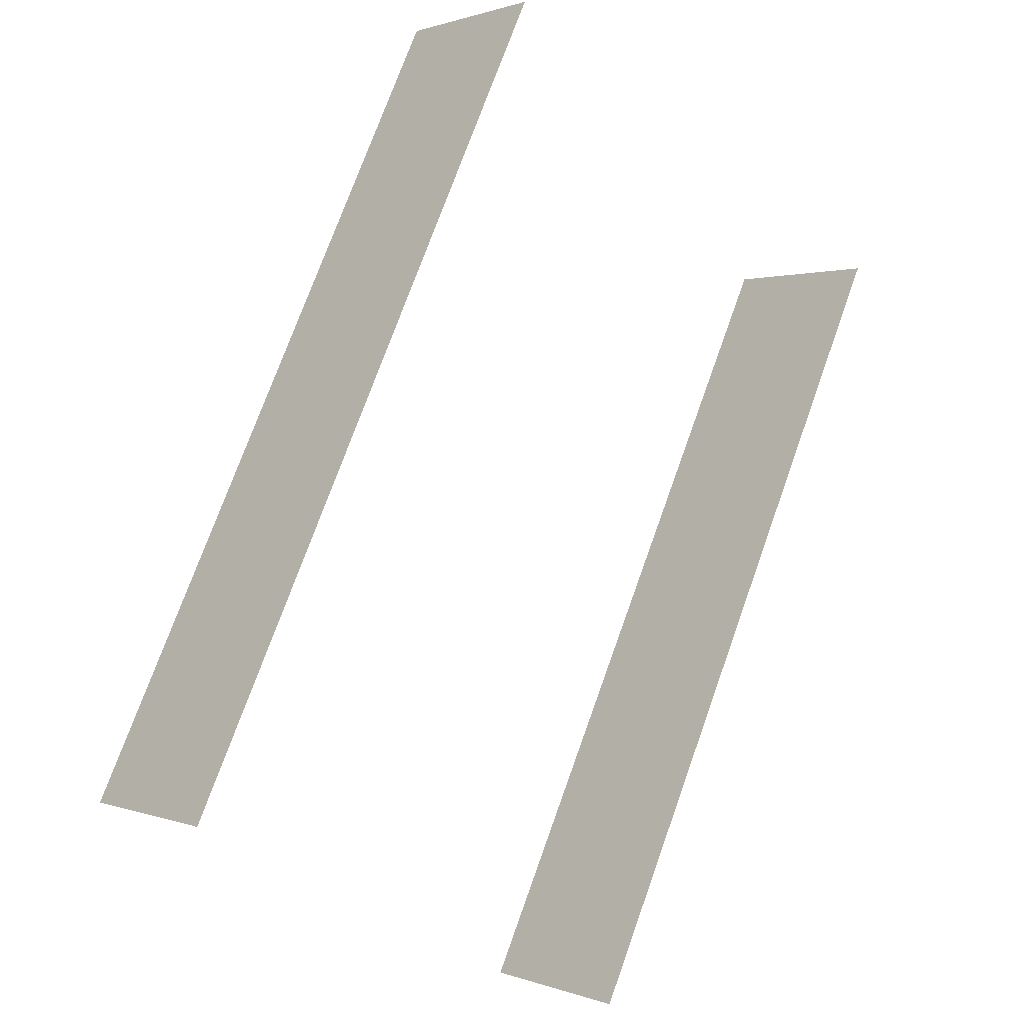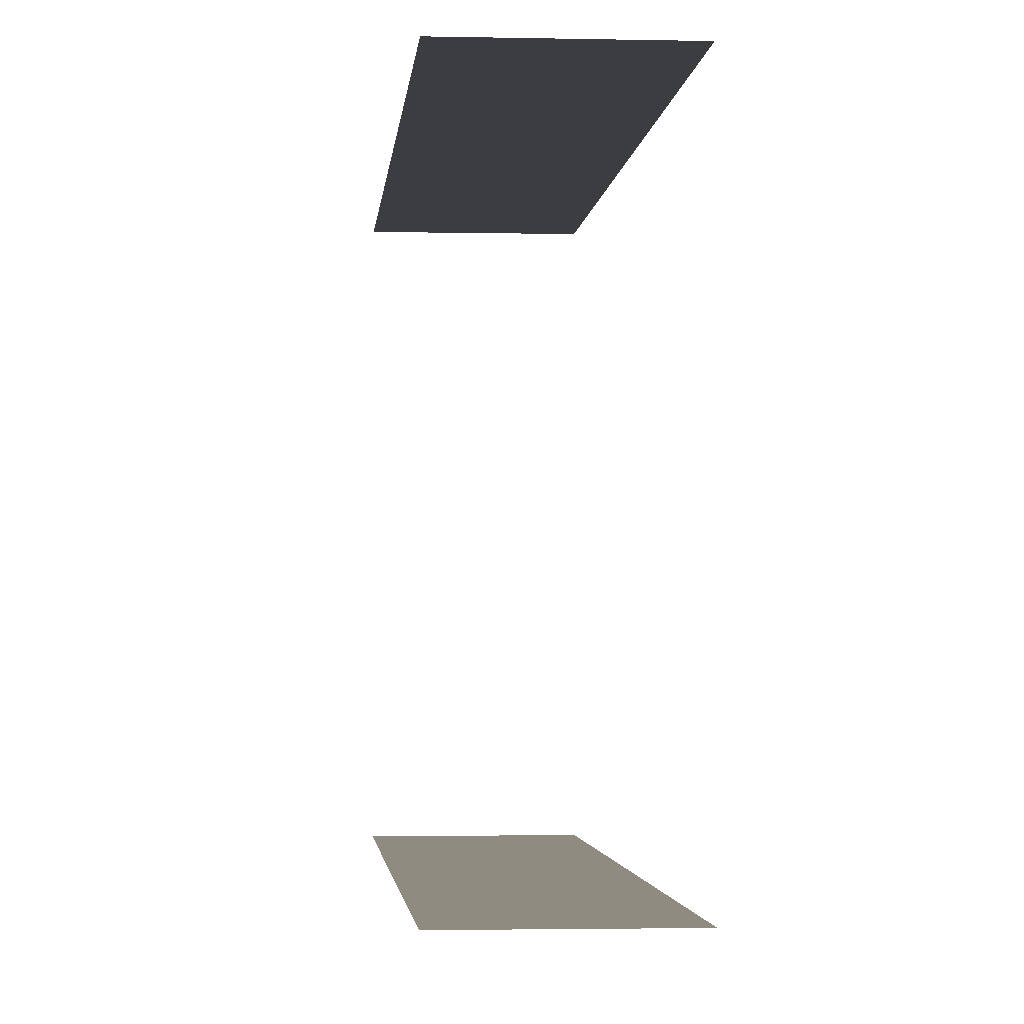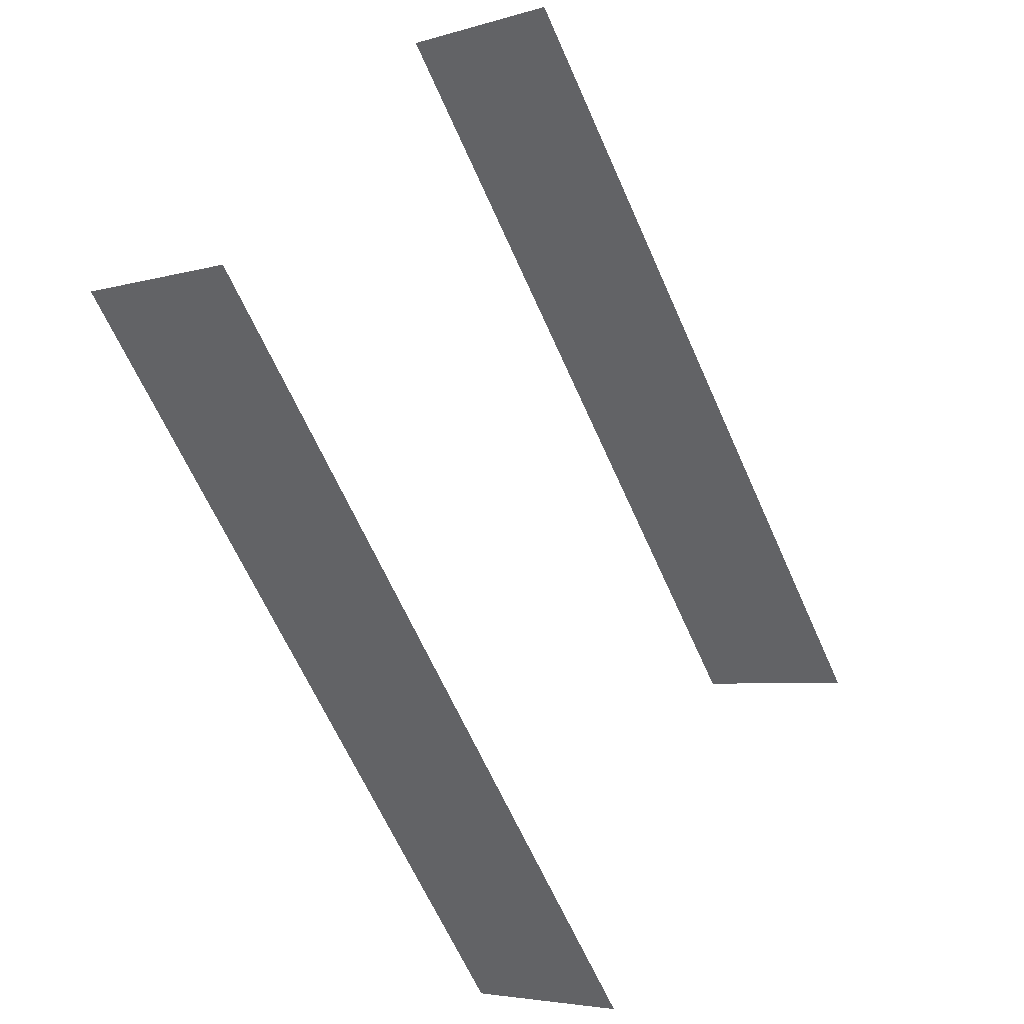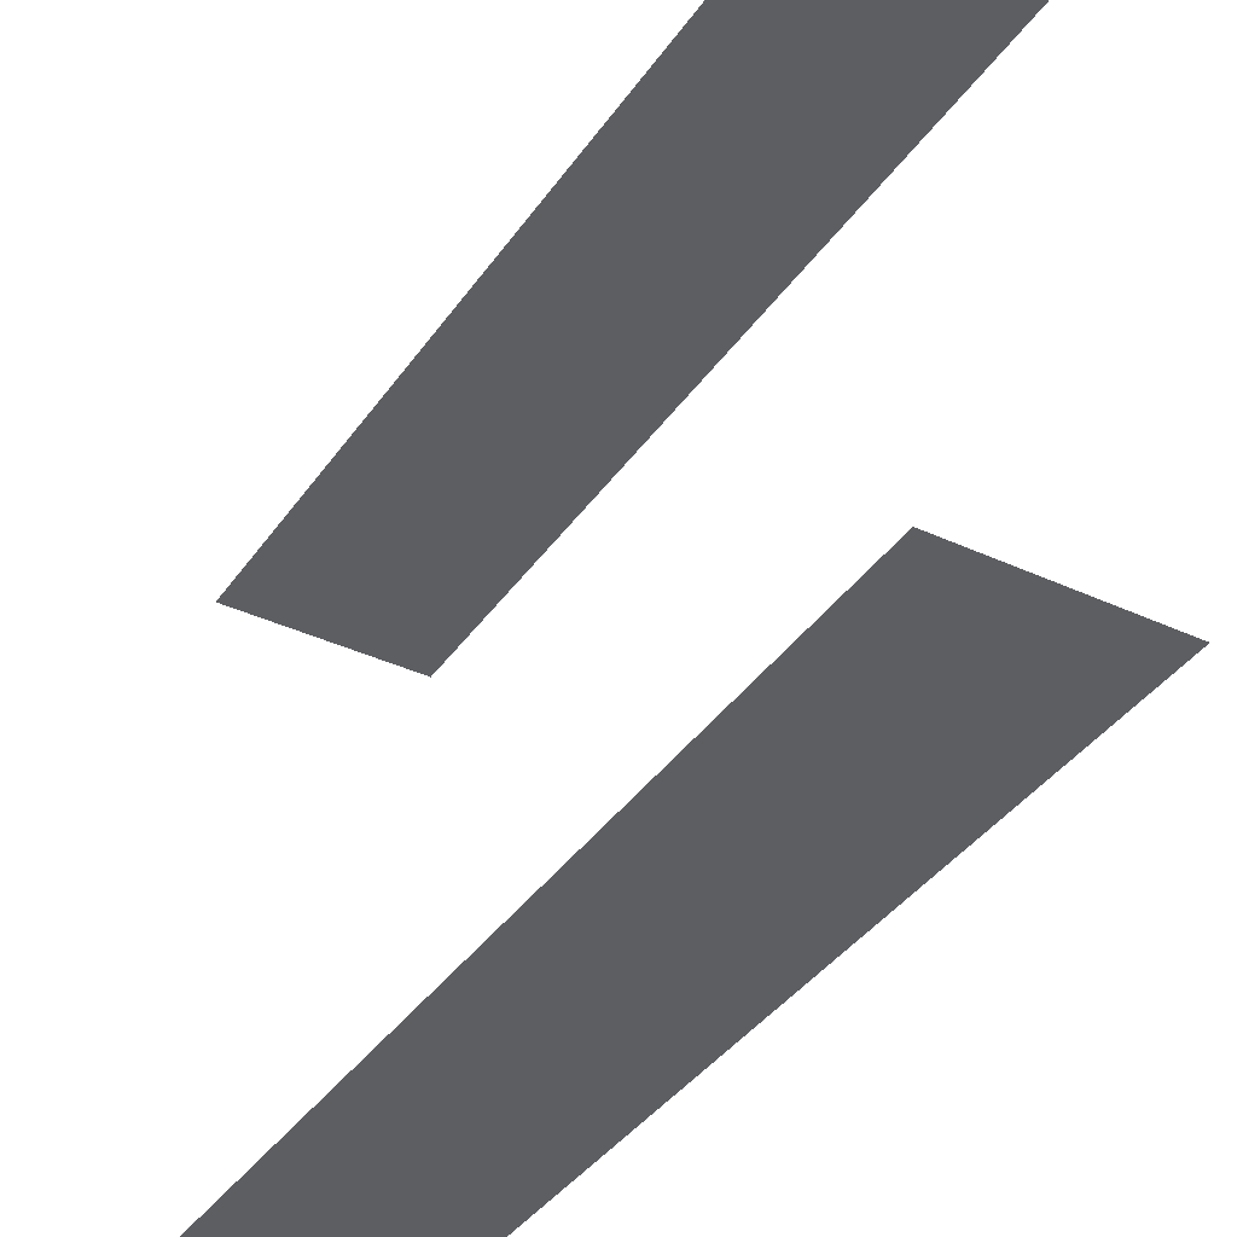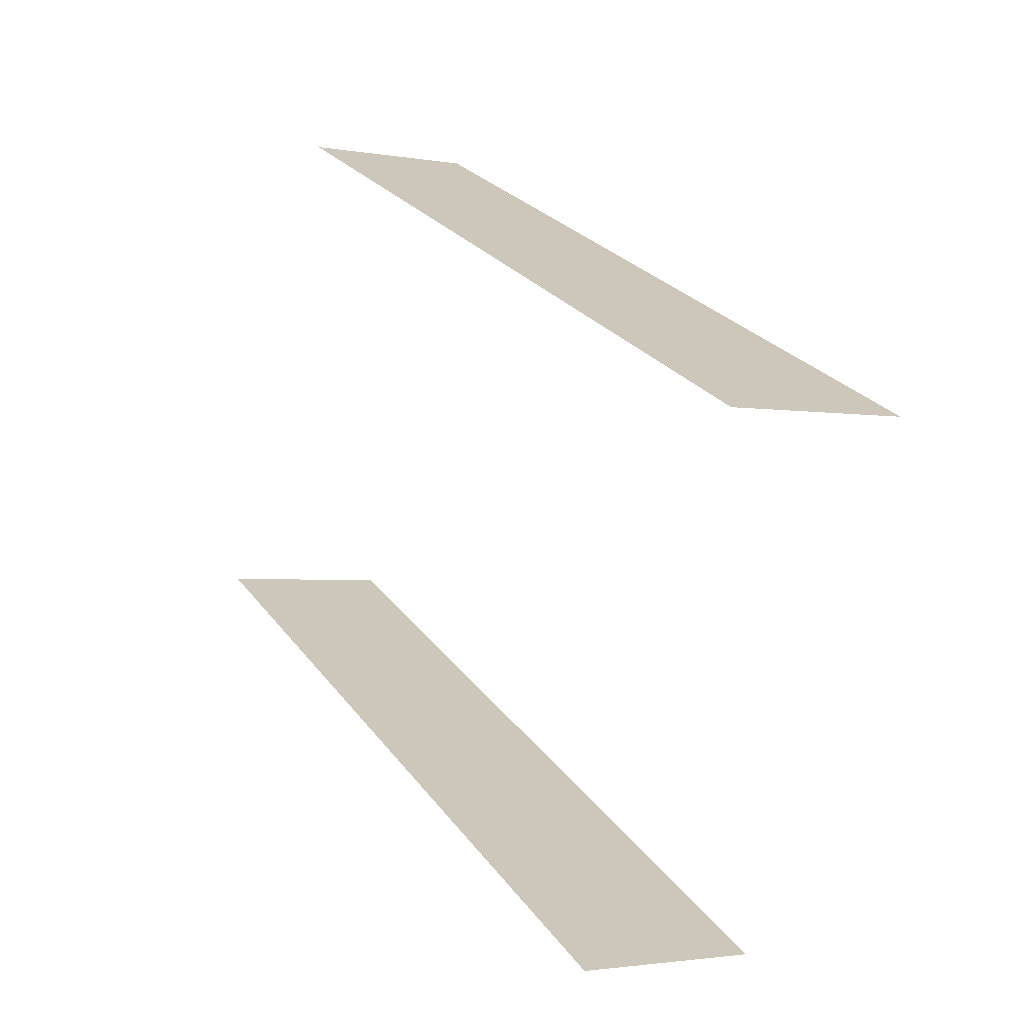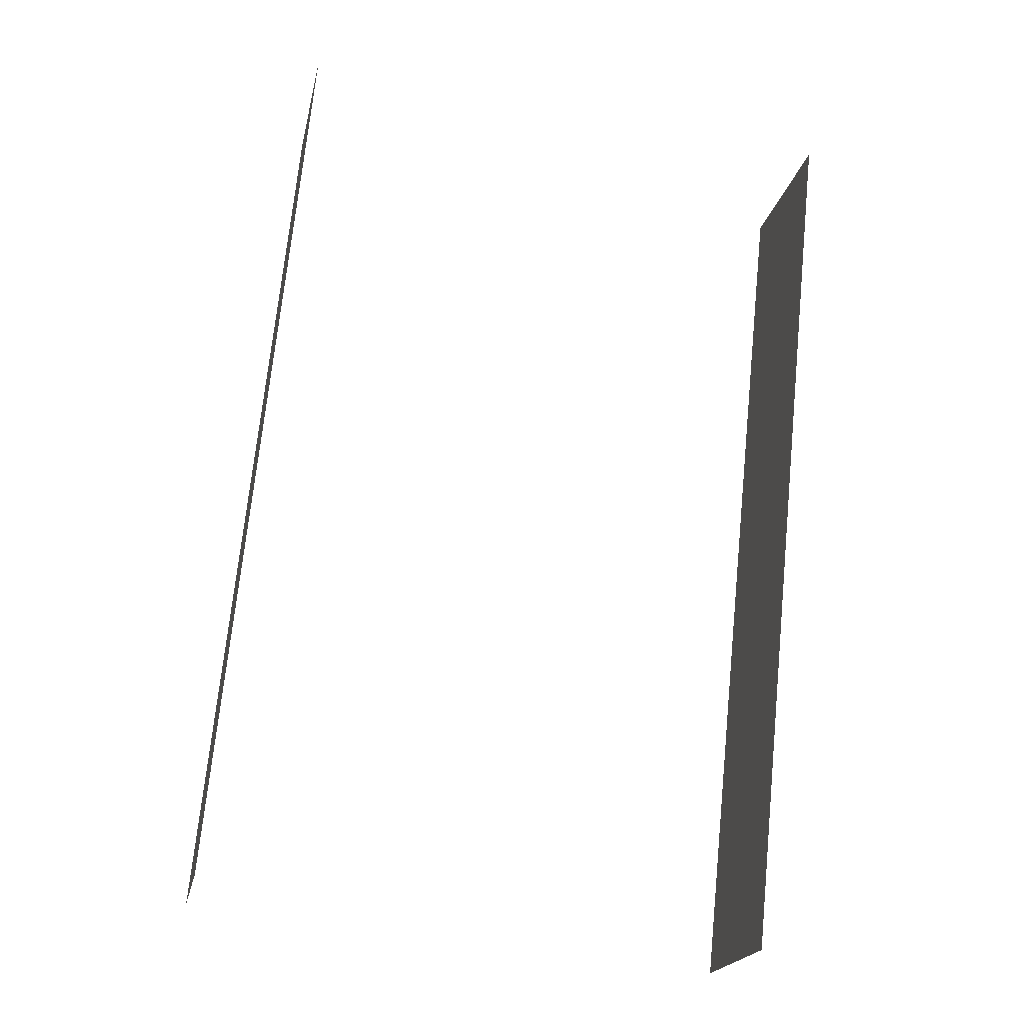
<metadata>
{"format":"obj","ext":"obj","renderer":"f3d","projection":"perspective","resolution":1024,"background":"white","views":[{"elev":-36.4,"azim":44.6,"up":"+Y"},{"elev":-2.5,"azim":-32.8,"up":"+Z"},{"elev":40.9,"azim":-148.8,"up":"+Y"},{"elev":-38.0,"azim":121.1,"up":"+Z"},{"elev":-70.9,"azim":167.8,"up":"+Y"},{"elev":-48.0,"azim":77.8,"up":"+Y"}]}
</metadata>
<code>
o geometryt000010000010000110010110000110000110100000010100st23
v 843.5 -117.8 144.2
v 829.2 -144.4 144.2
v 823.6 -141.4 144.2
v 837.9 -114.8 144.2
v 843.5 -117.8 163.1
v 837.9 -114.8 163.1
v 823.6 -141.4 163.1
v 829.2 -144.4 163.1
f 1 2 3
f 4 1 3
f 5 6 7
f 5 7 8

</code>
